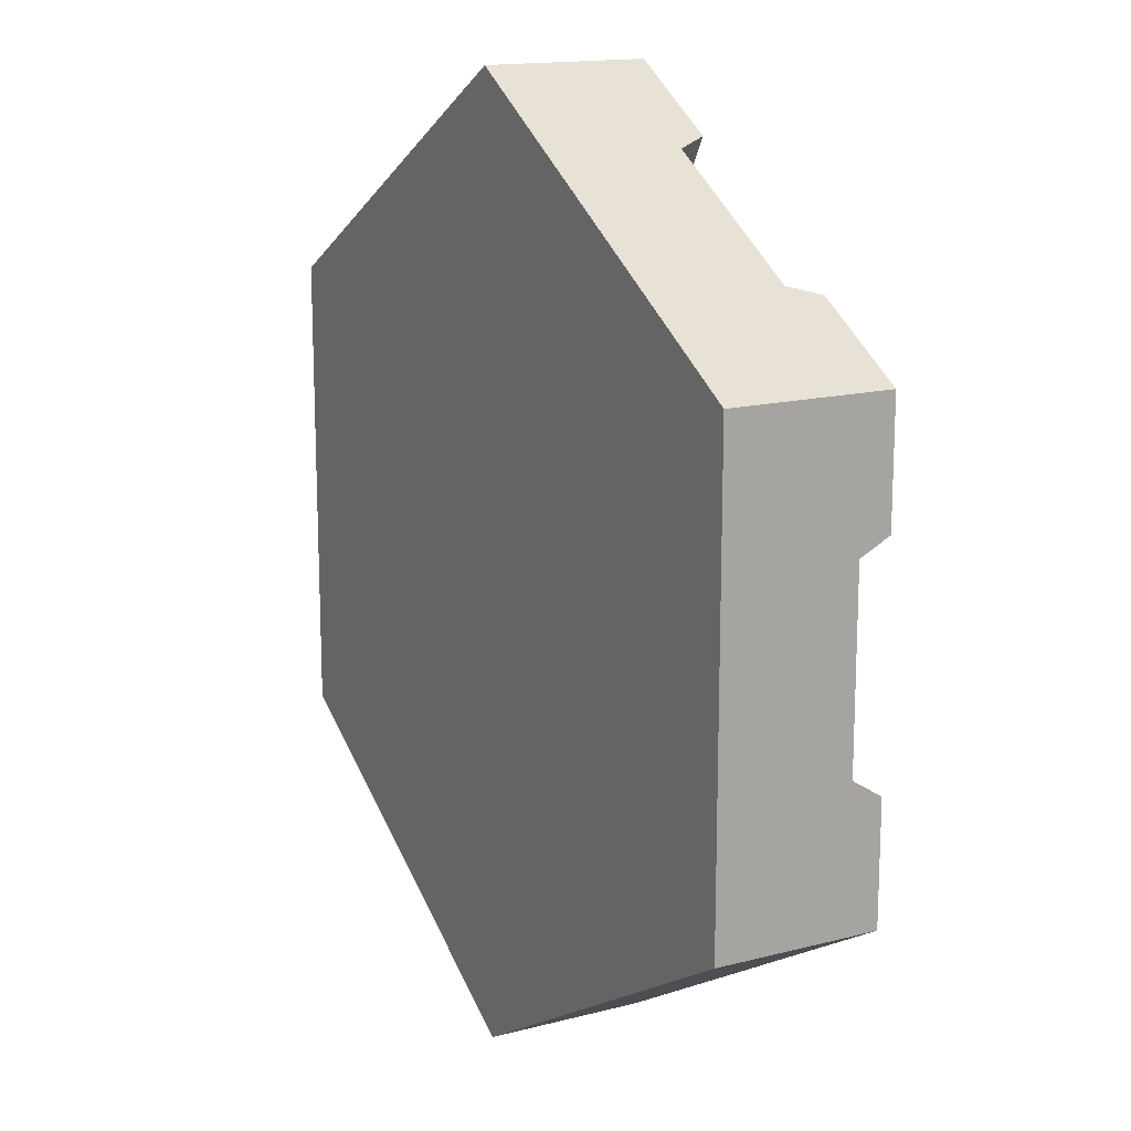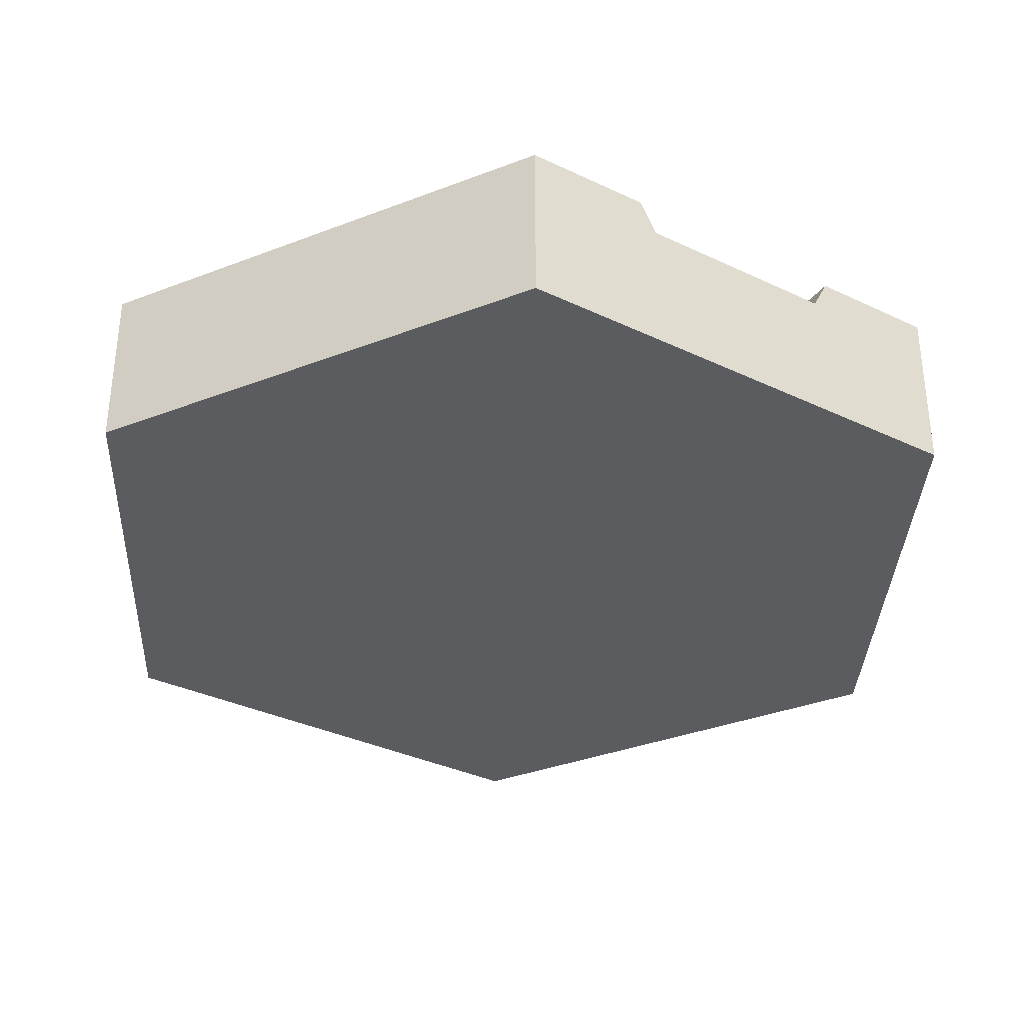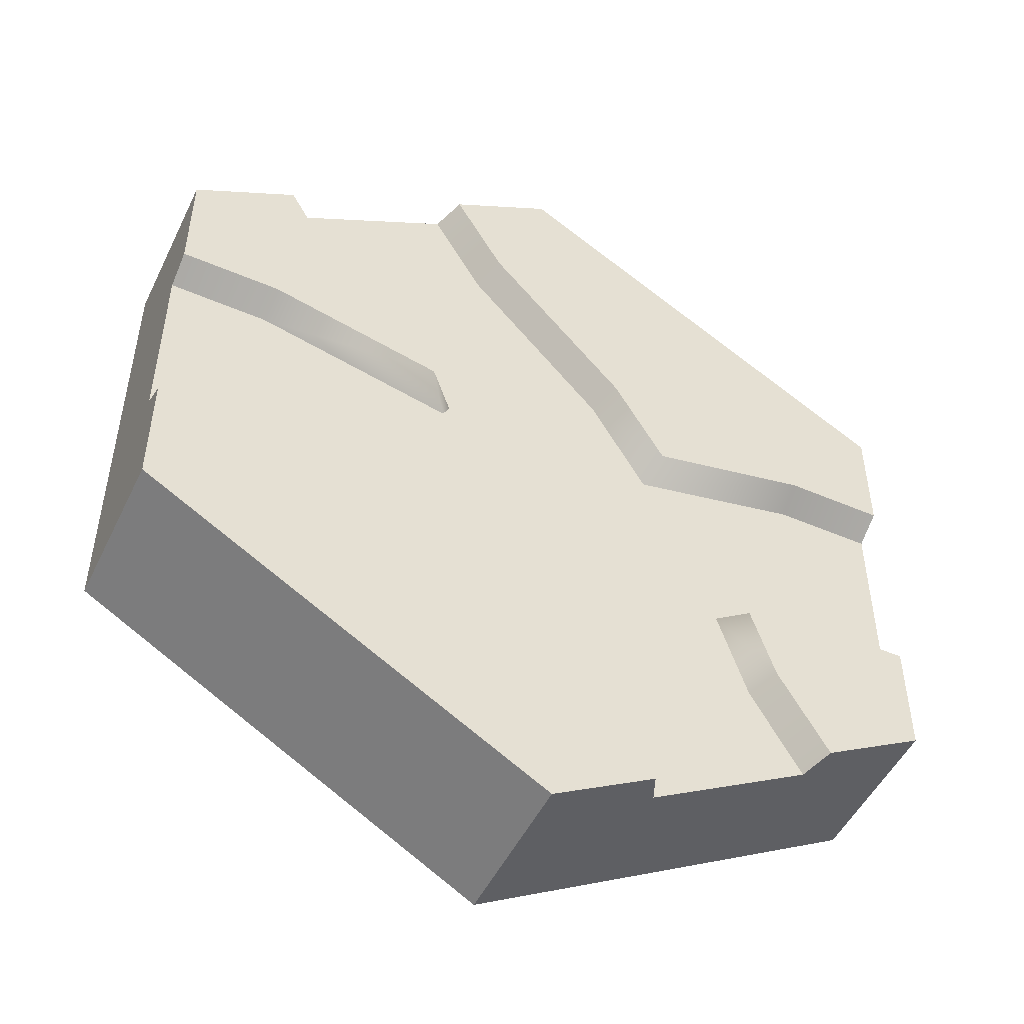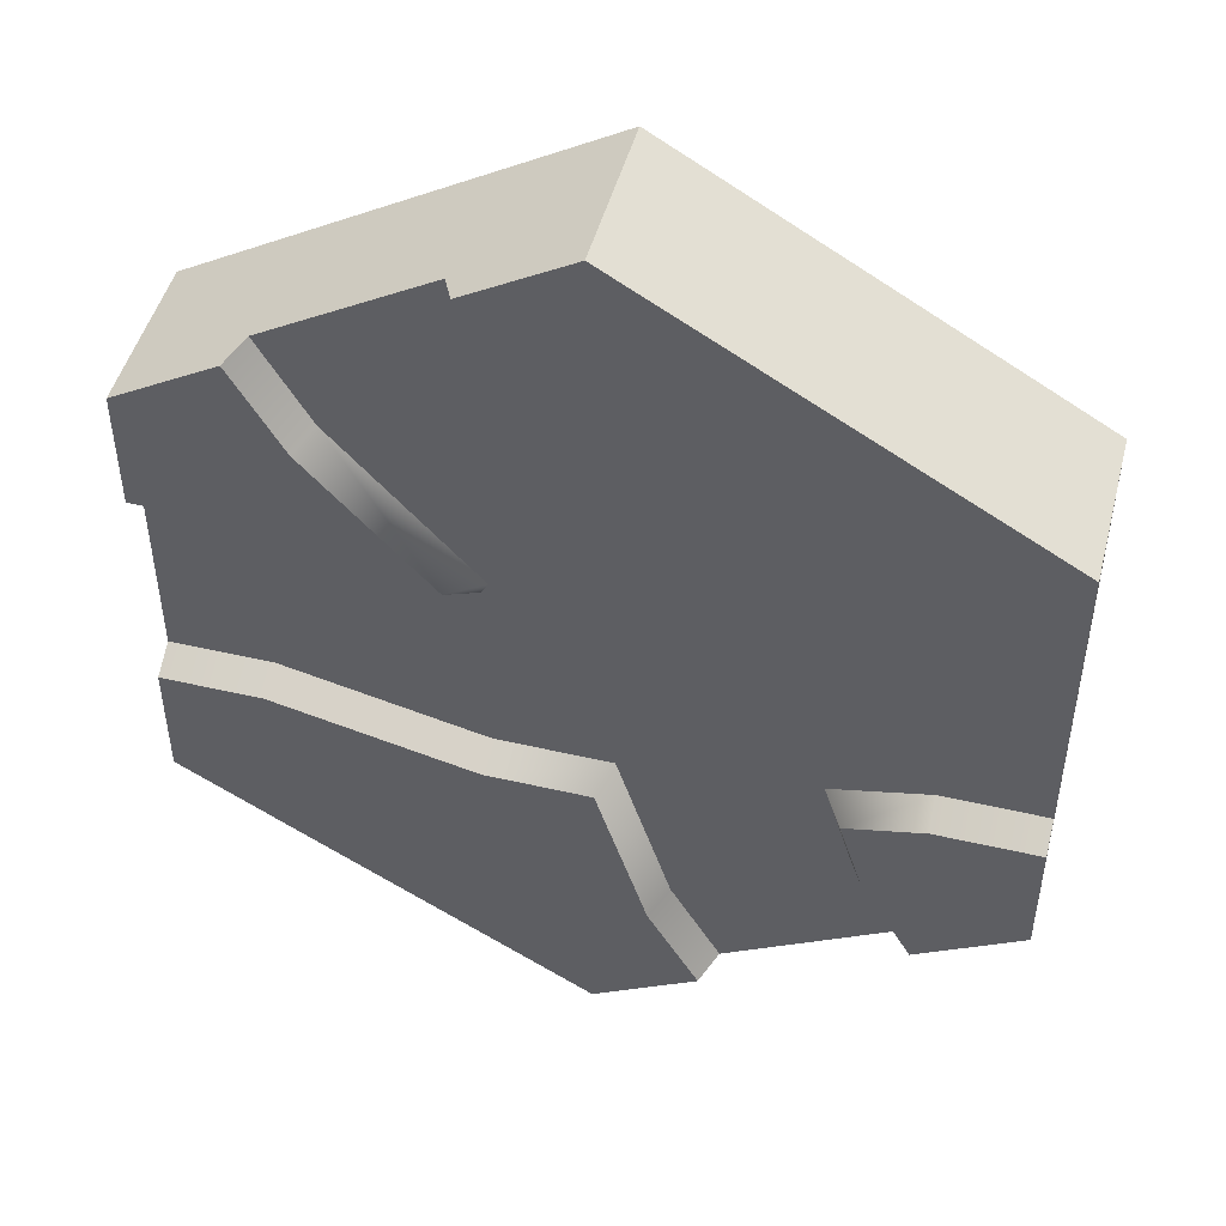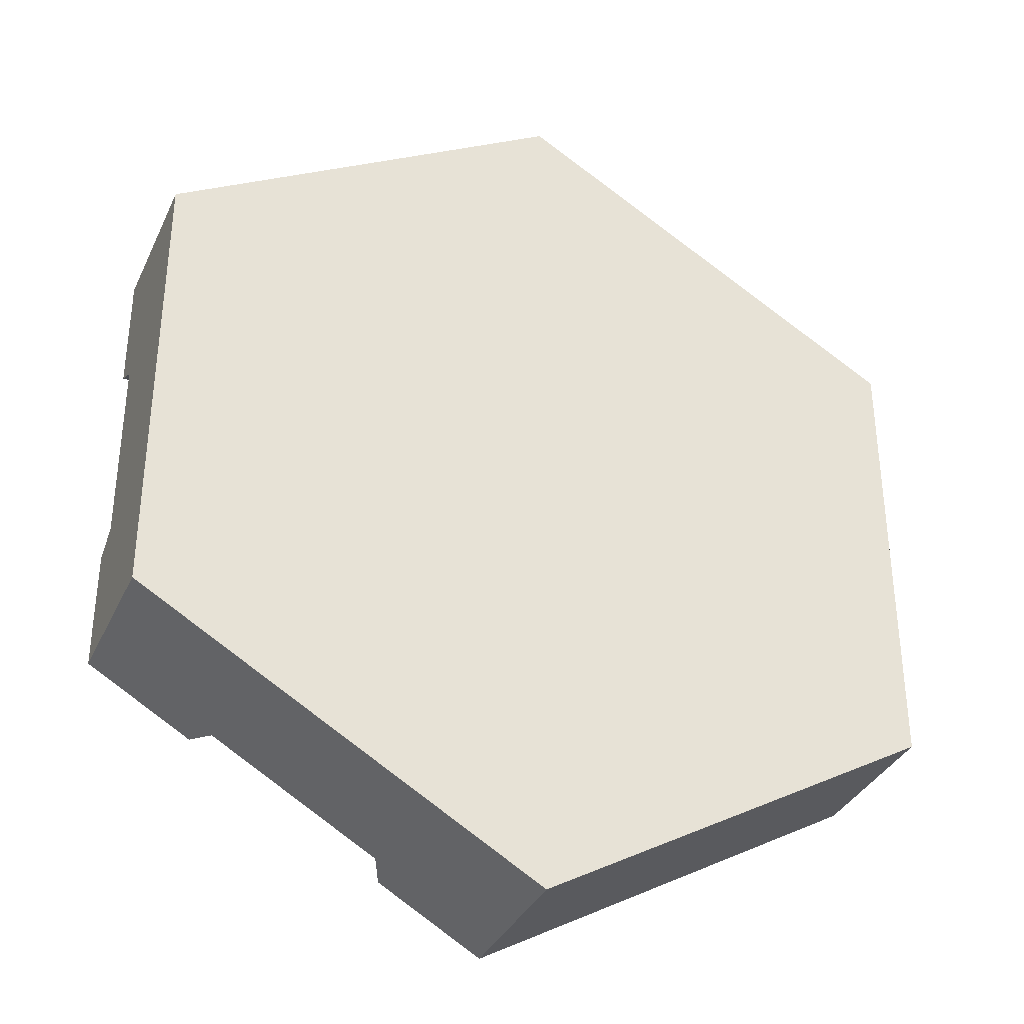
<metadata>
{"format":"obj","ext":"obj","renderer":"f3d","projection":"perspective","resolution":1024,"background":"white","views":[{"elev":15.4,"azim":61.5,"up":"+Z"},{"elev":-34.7,"azim":-2.6,"up":"+Y"},{"elev":-50.0,"azim":154.7,"up":"+Z"},{"elev":47.8,"azim":-165.4,"up":"+Z"},{"elev":-35.1,"azim":-22.6,"up":"+Z"}]}
</metadata>
<code>
g river-intersectionE
v 0.1272 0.1625 0.0635 1 1 1
v 0.1571 0.2 0.09068 1 1 1
v 0.1186 0.1625 0.07842 1 1 1
v 0.3772 0.1625 0.1195 1 1 1
v 0.5 0.1625 0.1195 1 1 1
v 0.375 0.2 0.1395 1 1 1
v 0.5 0.2 0.1395 1 1 1
v -0.3708 0.2 -0.3633 1 1 1
v -0.3708 0.2 -0.2141 1 1 1
v -0.4354 0.2 -0.326 1 1 1
v -0.3083 0.2 -0.255 1 1 1
v -0.375 0.2 -0.1395 1 1 1
v -0.2789 0.2 -0.161 1 1 1
v -0.5 0.2 -0.2141 1 1 1
v -0.5 0.2 -0.1395 1 1 1
v -0.2533 0.1625 -0.1463 1 1 1
v -0.3728 0.1625 -0.1195 1 1 1
v -0.2899 0.1625 -0.2631 1 1 1
v 0.0829 0.1625 0.3826 1 1 1
v 0.1465 0.1625 0.4928 1 1 1
v 0.06669 0.2 0.3945 1 1 1
v 0.1292 0.2 0.5028 1 1 1
v 0.3083 0.2 0.255 1 1 1
v 0.3708 0.2 0.3633 1 1 1
v 0.2921 0.1625 0.2669 1 1 1
v 0.3535 0.1625 0.3733 1 1 1
v -0.3535 0.1625 -0.3733 1 1 1
v 0.3728 0.1625 -0.1195 1 1 1
v 0.1228 0.1625 -0.1755 1 1 1
v 0.375 0.2 -0.1395 1 1 1
v 0.125 0.2 -0.1955 1 1 1
v -0.5 0.1625 -0.1195 1 1 1
v 0.5 0.2 0.2141 1 1 1
v 0.3708 0.2 0.2141 1 1 1
v 0.4354 0.2 0.326 1 1 1
v -0.1292 0.2 -0.5028 1 1 1
v -0.06669 0.2 -0.3945 1 1 1
v -0.1465 0.1625 -0.4928 1 1 1
v -0.08512 0.1625 -0.3864 1 1 1
v -0.5 0.1625 0.1195 1 1 1
v -0.3772 0.1625 0.1195 1 1 1
v -0.5 0.2 0.1395 1 1 1
v -0.375 0.2 0.1395 1 1 1
v -0.004422 0.2 -0.1955 1 1 1
v -0.01912 0.1625 -0.1755 1 1 1
v -0.1615 0.1625 0.07119 1 1 1
v -0.09059 0.1625 0.1941 1 1 1
v -0.1715 0.2 0.09392 1 1 1
v -0.1068 0.2 0.206 1 1 1
v 0.5 0.2 -0.1395 1 1 1
v 0.5 0.2 -0.2141 1 1 1
v 0.3833 0.2 -0.2141 1 1 1
v 0.1333 0.2 -0.2701 1 1 1
v 0.05039 0.2 -0.2701 1 1 1
v 0.002031 0.2 -0.4247 1 1 1
v -0.06459 0.2 -0.5401 1 1 1
v 0.5 0.1625 -0.1195 1 1 1
v 0.06459 0.2 0.5401 1 1 1
v 0.006221 0.2 0.4389 1 1 1
v -0.1673 0.2 0.2504 1 1 1
v -0.2087 0.2 0.1787 1 1 1
v -0.3667 0.2 0.2141 1 1 1
v -0.5 0.2 0.2141 1 1 1
v -1.101e-08 6.01e-18 -0.5774 1 1 1
v -1.101e-08 0.1 -0.5774 1 1 1
v -0.1465 1.128e-17 -0.4928 1 1 1
v -0.1465 0.1 -0.4928 1 1 1
v 0.5 0.1 -0.2887 1 1 1
v 0.5 6.01e-18 -0.2887 1 1 1
v 0.5 0.1 -0.1195 1 1 1
v 0.5 7.4e-18 -0.1195 1 1 1
v -0.5 6.01e-18 -0.2887 1 1 1
v -0.5 0.1 -0.2887 1 1 1
v -0.5 1.128e-17 -0.1195 1 1 1
v -0.5 0.1 -0.1195 1 1 1
v -1.101e-08 6.01e-18 0.5774 1 1 1
v -0.5 6.01e-18 0.2887 1 1 1
v -1.101e-08 0.1 0.5774 1 1 1
v -0.5 0.1 0.2887 1 1 1
v -0.3535 9.737e-18 -0.3733 1 1 1
v -0.3535 0.1 -0.3733 1 1 1
v 0.5 6.01e-18 0.2887 1 1 1
v 0.3535 8.645e-18 0.3733 1 1 1
v 0.5 0.1 0.2887 1 1 1
v 0.3535 0.1 0.3733 1 1 1
v 0.1465 9.191e-18 0.4928 1 1 1
v 0.1465 0.1 0.4928 1 1 1
v 0.5 0 0.1195 1 1 1
v -0.5 1.128e-17 0.1195 1 1 1
v -0.5 0.1 0.1195 1 1 1
v 0.5 0.1 0.1195 1 1 1
v 0.3535 8.645e-18 0.3733 1 1 1
v 0.1465 9.191e-18 0.4928 1 1 1
v 0.3535 0.1 0.3733 1 1 1
v 0.1465 0.1 0.4928 1 1 1
v 0.3535 0.1625 0.3733 1 1 1
v 0.1465 0.1313 0.4928 1 1 1
v 0.1465 0.1625 0.4928 1 1 1
v 0.2921 0.1625 0.2669 1 1 1
v 0.1186 0.1625 0.07842 1 1 1
v 0.0829 0.1625 0.3826 1 1 1
v -0.01912 0.1625 -0.1755 1 1 1
v -0.09059 0.1625 0.1941 1 1 1
v 0.1228 0.1625 -0.1755 1 1 1
v -0.08512 0.1625 -0.3864 1 1 1
v 0.1272 0.1625 0.0635 1 1 1
v 0.3728 0.1625 -0.1195 1 1 1
v 0.3772 0.1625 0.1195 1 1 1
v 0.5 0.1625 -0.1195 1 1 1
v 0.5 0.1625 0.1195 1 1 1
v -0.1465 0.1625 -0.4928 1 1 1
v -0.1615 0.1625 0.07119 1 1 1
v -0.2899 0.1625 -0.2631 1 1 1
v -0.2533 0.1625 -0.1463 1 1 1
v -0.3772 0.1625 0.1195 1 1 1
v -0.3728 0.1625 -0.1195 1 1 1
v -0.5 0.1625 -0.1195 1 1 1
v -0.5 0.1625 0.1195 1 1 1
v -0.1465 1.128e-17 -0.4928 1 1 1
v -0.3535 0.1 -0.3733 1 1 1
v -0.1465 0.1 -0.4928 1 1 1
v 0.5 0.1 -0.1195 1 1 1
v 0.5 7.4e-18 -0.1195 1 1 1
v 0.5 0 0.1195 1 1 1
v 0.5 0.1 0.1195 1 1 1
v -0.5 1.128e-17 -0.1195 1 1 1
v -0.5 0.1 -0.1195 1 1 1
v -0.5 1.128e-17 0.1195 1 1 1
v -0.5 0.1 0.1195 1 1 1
v 0.06459 0.2 0.5401 1 1 1
v 0.1292 0.2 0.5028 1 1 1
v -2.224e-08 0.2 0.5774 1 1 1
v 0.1465 0.1313 0.4928 1 1 1
v -2.224e-08 0.1 0.5774 1 1 1
v 0.1465 0.1 0.4928 1 1 1
v 0.5 0.2 0.1395 1 1 1
v 0.5 0.1 0.2887 1 1 1
v 0.5 0.2 0.2141 1 1 1
v 0.5 0.2 0.2887 1 1 1
v 0.006221 0.2 0.4389 1 1 1
v -0.1673 0.2 0.2504 1 1 1
v -0.5 0.2 0.2887 1 1 1
v -0.2087 0.2 0.1787 1 1 1
v -0.3667 0.2 0.2141 1 1 1
v -0.5 0.2 0.2141 1 1 1
v -0.3708 0.2 -0.2141 1 1 1
v -0.5 0.2 -0.2141 1 1 1
v -0.4354 0.2 -0.326 1 1 1
v -0.5 0.2 -0.2887 1 1 1
v -0.3535 0.1 -0.3733 1 1 1
v -0.3708 0.2 -0.3633 1 1 1
v -0.06459 0.2 -0.5401 1 1 1
v -0.1292 0.2 -0.5028 1 1 1
v -2.224e-08 0.2 -0.5774 1 1 1
v -2.224e-08 0.1 -0.5774 1 1 1
v -0.5 0.2 -0.1395 1 1 1
v 0.5 0.2 -0.2887 1 1 1
v 0.5 0.1 -0.2887 1 1 1
v 0.5 0.2 -0.2141 1 1 1
v 0.5 0.2 -0.1395 1 1 1
v 0.3535 0.1 0.3733 1 1 1
v 0.4354 0.2 0.326 1 1 1
v 0.3708 0.2 0.3633 1 1 1
v -0.5 0.2 0.1395 1 1 1
v 0.3708 0.2 0.2141 1 1 1
v 0.3833 0.2 -0.2141 1 1 1
v 0.1333 0.2 -0.2701 1 1 1
v 0.05039 0.2 -0.2701 1 1 1
v 0.002031 0.2 -0.4247 1 1 1
f 3 2 1
f 6 5 4
f 5 6 7
f 10 9 8
f 9 11 8
f 12 11 9
f 11 12 13
f 12 9 14
f 12 14 15
f 13 17 16
f 17 13 12
f 11 16 18
f 16 11 13
f 21 20 19
f 20 21 22
f 25 24 23
f 24 25 26
f 8 18 27
f 18 8 11
f 30 29 28
f 29 30 31
f 12 32 17
f 32 12 15
f 6 33 7
f 33 6 34
f 34 6 2
f 34 2 23
f 24 34 23
f 34 24 35
f 38 37 36
f 37 38 39
f 25 2 3
f 2 25 23
f 42 41 40
f 41 42 43
f 39 44 37
f 44 39 45
f 48 47 46
f 47 48 49
f 31 45 29
f 45 31 44
f 2 4 1
f 4 2 6
f 49 19 47
f 19 49 21
f 51 30 50
f 30 51 52
f 30 52 53
f 30 53 31
f 31 53 54
f 31 54 44
f 44 54 55
f 44 55 56
f 44 56 37
f 37 56 36
f 43 46 41
f 46 43 48
f 50 28 57
f 28 50 30
f 21 58 22
f 58 21 49
f 58 49 59
f 59 49 60
f 60 49 48
f 60 48 61
f 61 48 43
f 61 43 62
f 62 43 63
f 63 43 42
f 66 65 64
f 65 66 67
f 70 69 68
f 69 70 71
f 74 73 72
f 73 74 75
f 78 77 76
f 77 78 79
f 73 80 72
f 80 73 81
f 84 83 82
f 83 84 85
f 65 69 64
f 69 65 68
f 86 78 76
f 78 86 87
f 82 71 88
f 71 82 69
f 69 82 83
f 69 83 64
f 64 83 86
f 64 86 76
f 64 76 77
f 64 77 66
f 66 77 80
f 80 77 89
f 74 80 89
f 80 74 72
f 77 90 89
f 90 77 79
f 84 88 91
f 88 84 82
f 94 93 92
f 93 94 95
f 95 94 96
f 95 96 97
f 97 96 98
f 99 98 96
f 98 99 100
f 98 100 101
f 100 102 101
f 101 102 103
f 100 104 102
f 103 102 105
f 106 104 100
f 106 107 104
f 108 107 106
f 108 109 107
f 109 108 110
f 103 105 111
f 103 111 112
f 112 111 113
f 113 111 27
f 112 113 114
f 114 115 112
f 115 114 116
f 115 116 117
f 115 117 118
f 120 119 80
f 119 120 121
f 121 120 27
f 121 27 111
f 110 122 109
f 122 110 123
f 123 110 124
f 124 110 125
f 128 127 126
f 127 128 117
f 117 128 118
f 118 128 129
f 131 130 20
f 132 20 130
f 132 133 20
f 134 133 132
f 133 134 135
f 136 91 5
f 91 136 137
f 137 136 138
f 137 138 139
f 140 132 130
f 132 140 141
f 132 141 142
f 142 141 143
f 142 143 144
f 142 144 145
f 148 147 146
f 147 148 149
f 149 150 73
f 150 149 27
f 27 149 148
f 151 27 148
f 153 152 38
f 154 38 152
f 155 38 154
f 38 155 67
f 75 149 73
f 149 75 147
f 147 75 156
f 156 75 32
f 159 158 157
f 158 159 70
f 70 159 160
f 70 160 57
f 132 79 134
f 79 132 142
f 139 161 137
f 161 139 26
f 26 139 162
f 163 26 162
f 79 40 90
f 40 79 164
f 164 79 145
f 145 79 142
f 154 158 155
f 158 154 157
f 165 139 138
f 139 165 162
f 157 166 159
f 166 157 154
f 166 154 167
f 167 154 168
f 168 154 169
f 169 154 152
g river-intersectionE
f 3 2 1
f 6 5 4
f 5 6 7
f 10 9 8
f 9 11 8
f 12 11 9
f 11 12 13
f 12 9 14
f 12 14 15
f 13 17 16
f 17 13 12
f 11 16 18
f 16 11 13
f 21 20 19
f 20 21 22
f 25 24 23
f 24 25 26
f 8 18 27
f 18 8 11
f 30 29 28
f 29 30 31
f 12 32 17
f 32 12 15
f 6 33 7
f 33 6 34
f 34 6 2
f 34 2 23
f 24 34 23
f 34 24 35
f 38 37 36
f 37 38 39
f 25 2 3
f 2 25 23
f 42 41 40
f 41 42 43
f 39 44 37
f 44 39 45
f 48 47 46
f 47 48 49
f 31 45 29
f 45 31 44
f 2 4 1
f 4 2 6
f 49 19 47
f 19 49 21
f 51 30 50
f 30 51 52
f 30 52 53
f 30 53 31
f 31 53 54
f 31 54 44
f 44 54 55
f 44 55 56
f 44 56 37
f 37 56 36
f 43 46 41
f 46 43 48
f 50 28 57
f 28 50 30
f 21 58 22
f 58 21 49
f 58 49 59
f 59 49 60
f 60 49 48
f 60 48 61
f 61 48 43
f 61 43 62
f 62 43 63
f 63 43 42
f 66 65 64
f 65 66 67
f 70 69 68
f 69 70 71
f 74 73 72
f 73 74 75
f 78 77 76
f 77 78 79
f 73 80 72
f 80 73 81
f 84 83 82
f 83 84 85
f 65 69 64
f 69 65 68
f 86 78 76
f 78 86 87
f 82 71 88
f 71 82 69
f 69 82 83
f 69 83 64
f 64 83 86
f 64 86 76
f 64 76 77
f 64 77 66
f 66 77 80
f 80 77 89
f 74 80 89
f 80 74 72
f 77 90 89
f 90 77 79
f 84 88 91
f 88 84 82
f 94 93 92
f 93 94 95
f 95 94 96
f 95 96 97
f 97 96 98
f 99 98 96
f 98 99 100
f 98 100 101
f 100 102 101
f 101 102 103
f 100 104 102
f 103 102 105
f 106 104 100
f 106 107 104
f 108 107 106
f 108 109 107
f 109 108 110
f 103 105 111
f 103 111 112
f 112 111 113
f 113 111 27
f 112 113 114
f 114 115 112
f 115 114 116
f 115 116 117
f 115 117 118
f 120 119 80
f 119 120 121
f 121 120 27
f 121 27 111
f 110 122 109
f 122 110 123
f 123 110 124
f 124 110 125
f 128 127 126
f 127 128 117
f 117 128 118
f 118 128 129
f 131 130 20
f 132 20 130
f 132 133 20
f 134 133 132
f 133 134 135
f 136 91 5
f 91 136 137
f 137 136 138
f 137 138 139
f 140 132 130
f 132 140 141
f 132 141 142
f 142 141 143
f 142 143 144
f 142 144 145
f 148 147 146
f 147 148 149
f 149 150 73
f 150 149 27
f 27 149 148
f 151 27 148
f 153 152 38
f 154 38 152
f 155 38 154
f 38 155 67
f 75 149 73
f 149 75 147
f 147 75 156
f 156 75 32
f 159 158 157
f 158 159 70
f 70 159 160
f 70 160 57
f 132 79 134
f 79 132 142
f 139 161 137
f 161 139 26
f 26 139 162
f 163 26 162
f 79 40 90
f 40 79 164
f 164 79 145
f 145 79 142
f 154 158 155
f 158 154 157
f 165 139 138
f 139 165 162
f 157 166 159
f 166 157 154
f 166 154 167
f 167 154 168
f 168 154 169
f 169 154 152

</code>
